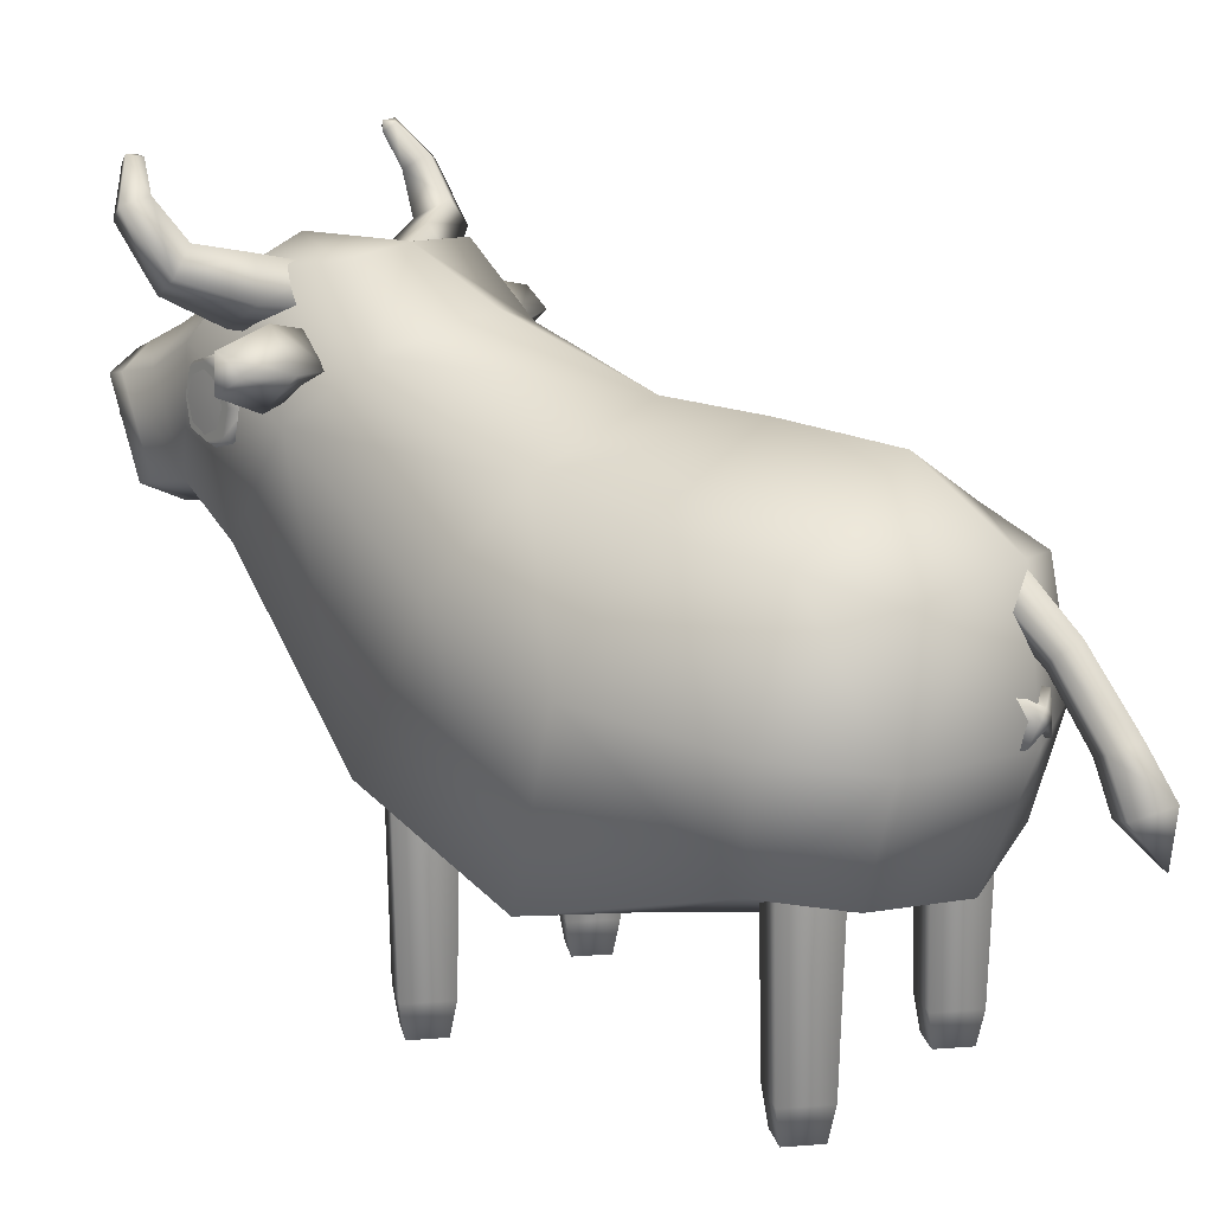
<metadata>
{"format":"obj","ext":"obj","renderer":"f3d","projection":"perspective","resolution":1024,"background":"white","views":[{"elev":14.7,"azim":125.2,"up":"+Z"}]}
</metadata>
<code>
g Mesh
v 0.004105 -0.01421 0.01903
v 0.003972 -0.01465 0.01904
v 0.003986 -0.01457 0.01943
v 0.004105 -0.01421 0.01903
v 0.003995 -0.01459 0.01865
v 0.003972 -0.01465 0.01904
v -0.004105 -0.01421 0.01903
v -0.003986 -0.01457 0.01943
v -0.003972 -0.01465 0.01904
v -0.004105 -0.01421 0.01903
v -0.003972 -0.01465 0.01904
v -0.003995 -0.01459 0.01865
v -0.005585 -0.01079 0.02143
v -0.004127 -0.01089 0.02134
v -0.004231 -0.01098 0.02003
v -0.005747 -0.01076 0.02002
v -0.007217 -0.01079 0.0212
v -0.007299 -0.01072 0.02045
v 0.005585 -0.01079 0.02143
v 0.007217 -0.01079 0.0212
v 0.007299 -0.01072 0.02045
v 0.005747 -0.01076 0.02002
v 0.004231 -0.01098 0.02003
v 0.004127 -0.01089 0.02134
v 0.003235 -0.01524 0.01782
v 0.003114 -0.01556 0.01904
v 0.003644 -0.0154 0.01904
v 0.003739 -0.01515 0.01806
v 0.004034 -0.0142 0.01776
v 0.003598 -0.01408 0.01745
v 0.003644 -0.0154 0.01904
v 0.003114 -0.01556 0.01904
v 0.003205 -0.01519 0.02026
v 0.003715 -0.01511 0.02003
v 0.004 -0.01417 0.0203
v 0.003556 -0.01403 0.0206
v 0.003921 -0.01287 0.02022
v 0.004294 -0.01323 0.02
v 0.004389 -0.01298 0.01902
v 0.004041 -0.01255 0.01901
v 0.00395 -0.01291 0.01779
v 0.003598 -0.01408 0.01745
v 0.004034 -0.0142 0.01776
v 0.004318 -0.01326 0.01803
v 0.004017 -0.01419 0.01903
v 0.004389 -0.01298 0.01902
v 0.003644 -0.0154 0.01904
v 0.003739 -0.01515 0.01806
v 0.004041 -0.01255 0.01901
v 0.004318 -0.01326 0.01803
v 0.004389 -0.01298 0.01902
v 0.004017 -0.01419 0.01903
v 0.003644 -0.0154 0.01904
v 0.003715 -0.01511 0.02003
v 0.004 -0.01417 0.0203
v 0.004389 -0.01298 0.01902
v 0.004294 -0.01323 0.02
v 0.004238 -0.01378 0.01903
v 0.004221 -0.01385 0.01864
v 0.004105 -0.01421 0.01903
v 0.00411 -0.01422 0.01858
v 0.004308 -0.01352 0.01829
v 0.004095 -0.01423 0.01799
v 0.003995 -0.01459 0.01865
v 0.003875 -0.01493 0.01831
v 0.003776 -0.0152 0.01905
v 0.003972 -0.01465 0.01904
v 0.003986 -0.01457 0.01943
v 0.003857 -0.0149 0.01978
v 0.00407 -0.01419 0.02007
v 0.004099 -0.01421 0.01949
v 0.004105 -0.01421 0.01903
v 0.004211 -0.01384 0.01942
v 0.004238 -0.01378 0.01903
v 0.004211 -0.01384 0.01942
v 0.004099 -0.01421 0.01949
v 0.00429 -0.01349 0.01976
v 0.004238 -0.01378 0.01903
v 0.004389 -0.01321 0.01902
v 0.004238 -0.01378 0.01903
v 0.004308 -0.01352 0.01829
v 0.004221 -0.01385 0.01864
v 0.003641 -0.01384 0.01949
v 0.003513 -0.01428 0.01976
v 0.003629 -0.01386 0.01977
v 0.003518 -0.01429 0.01949
v 0.003531 -0.01429 0.01843
v 0.003654 -0.01384 0.01843
v 0.003649 -0.01385 0.01814
v 0.003533 -0.01428 0.01814
v 0.003472 -0.0138 0.01949
v 0.003629 -0.01386 0.01977
v 0.00347 -0.01381 0.01976
v 0.003641 -0.01384 0.01949
v 0.003654 -0.01384 0.01843
v 0.003484 -0.0138 0.01843
v 0.003489 -0.01381 0.01814
v 0.003649 -0.01385 0.01814
v 0.003518 -0.01429 0.01949
v 0.003353 -0.01424 0.01976
v 0.003513 -0.01428 0.01976
v 0.003349 -0.01425 0.01948
v 0.003361 -0.01424 0.01843
v 0.003531 -0.01429 0.01843
v 0.003533 -0.01428 0.01814
v 0.003372 -0.01423 0.01814
v 0.003349 -0.01425 0.01948
v 0.00347 -0.01381 0.01976
v 0.003353 -0.01424 0.01976
v 0.003472 -0.0138 0.01949
v 0.003361 -0.01424 0.01843
v 0.003484 -0.0138 0.01843
v 0.003372 -0.01423 0.01814
v 0.003489 -0.01381 0.01814
v 0.003649 -0.01385 0.01814
v 0.003489 -0.01381 0.01814
v 0.003372 -0.01423 0.01814
v 0.003533 -0.01428 0.01814
v 0.00347 -0.01381 0.01976
v 0.003629 -0.01386 0.01977
v 0.003513 -0.01428 0.01976
v 0.003353 -0.01424 0.01976
v -0.003235 -0.01524 0.01782
v -0.003739 -0.01515 0.01806
v -0.003644 -0.0154 0.01904
v -0.003114 -0.01556 0.01904
v -0.004034 -0.0142 0.01776
v -0.003739 -0.01515 0.01806
v -0.003235 -0.01524 0.01782
v -0.003598 -0.01408 0.01745
v -0.003644 -0.0154 0.01904
v -0.003205 -0.01519 0.02026
v -0.003114 -0.01556 0.01904
v -0.003715 -0.01511 0.02003
v -0.004 -0.01417 0.0203
v -0.003556 -0.01403 0.0206
v -0.003921 -0.01287 0.02022
v -0.004294 -0.01323 0.02
v -0.004389 -0.01298 0.01902
v -0.004041 -0.01255 0.01901
v -0.00395 -0.01291 0.01779
v -0.004034 -0.0142 0.01776
v -0.003598 -0.01408 0.01745
v -0.004318 -0.01326 0.01803
v -0.004017 -0.01419 0.01903
v -0.004389 -0.01298 0.01902
v -0.003644 -0.0154 0.01904
v -0.003739 -0.01515 0.01806
v -0.004017 -0.01419 0.01903
v -0.003715 -0.01511 0.02003
v -0.003644 -0.0154 0.01904
v -0.004 -0.01417 0.0203
v -0.004389 -0.01298 0.01902
v -0.004294 -0.01323 0.02
v -0.004238 -0.01378 0.01903
v -0.004105 -0.01421 0.01903
v -0.004221 -0.01385 0.01864
v -0.00411 -0.01422 0.01858
v -0.004308 -0.01352 0.01829
v -0.004095 -0.01423 0.01799
v -0.003995 -0.01459 0.01865
v -0.003875 -0.01493 0.01831
v -0.003776 -0.0152 0.01905
v -0.003972 -0.01465 0.01904
v -0.003986 -0.01457 0.01943
v -0.003857 -0.0149 0.01978
v -0.00407 -0.01419 0.02007
v -0.004099 -0.01421 0.01949
v -0.004105 -0.01421 0.01903
v -0.004211 -0.01384 0.01942
v -0.004238 -0.01378 0.01903
v -0.004211 -0.01384 0.01942
v -0.004099 -0.01421 0.01949
v -0.00429 -0.01349 0.01976
v -0.004238 -0.01378 0.01903
v -0.004389 -0.01321 0.01902
v -0.004238 -0.01378 0.01903
v -0.004308 -0.01352 0.01829
v -0.004221 -0.01385 0.01864
v -0.004041 -0.01255 0.01901
v -0.004389 -0.01298 0.01902
v -0.004318 -0.01326 0.01803
v -0.00395 -0.01291 0.01779
v -0.003641 -0.01384 0.01949
v -0.003629 -0.01386 0.01977
v -0.003513 -0.01428 0.01976
v -0.003518 -0.01429 0.01949
v -0.003531 -0.01429 0.01843
v -0.003654 -0.01384 0.01843
v -0.003649 -0.01385 0.01814
v -0.003533 -0.01428 0.01814
v -0.003472 -0.0138 0.01949
v -0.00347 -0.01381 0.01976
v -0.003629 -0.01386 0.01977
v -0.003641 -0.01384 0.01949
v -0.003654 -0.01384 0.01843
v -0.003484 -0.0138 0.01843
v -0.003489 -0.01381 0.01814
v -0.003649 -0.01385 0.01814
v -0.003518 -0.01429 0.01949
v -0.003513 -0.01428 0.01976
v -0.003353 -0.01424 0.01976
v -0.003349 -0.01425 0.01948
v -0.003361 -0.01424 0.01843
v -0.003531 -0.01429 0.01843
v -0.003533 -0.01428 0.01814
v -0.003372 -0.01423 0.01814
v -0.003349 -0.01425 0.01948
v -0.003353 -0.01424 0.01976
v -0.00347 -0.01381 0.01976
v -0.003472 -0.0138 0.01949
v -0.003361 -0.01424 0.01843
v -0.003484 -0.0138 0.01843
v -0.003372 -0.01423 0.01814
v -0.003489 -0.01381 0.01814
v -0.003649 -0.01385 0.01814
v -0.003533 -0.01428 0.01814
v -0.003372 -0.01423 0.01814
v -0.003489 -0.01381 0.01814
v -0.00347 -0.01381 0.01976
v -0.003353 -0.01424 0.01976
v -0.003513 -0.01428 0.01976
v -0.003629 -0.01386 0.01977
v 0.001984 -0.01994 0.01771
v 0.002098 -0.01948 0.01748
v 0.001524 -0.01986 0.01748
v 0.001569 -0.01994 0.01805
v 0.002142 -0.01956 0.01806
v 0.0006165 0.01372 0.01442
v 0 0.01629 0.01237
v 0.0007152 0.01552 0.012
v 0 0.01475 0.01164
v 0 0.01433 0.01496
v -0.0006165 0.01372 0.01442
v -0.0007152 0.01552 0.012
v 0 0.01322 0.01387
v 0 0.01134 0.01555
v 0.0006447 0.01173 0.0162
v 0 0.01231 0.01688
v -0.0006447 0.01173 0.0162
v -0.0006317 0.009957 0.01713
v 0 0.009585 0.01645
v 0.0006317 0.009957 0.01713
v 0 0.01049 0.0178
v 0 0.008414 0.01691
v 0.0006153 0.008734 0.01765
v -0.0006153 0.008734 0.01765
v 0 0.009157 0.01832
v 0.003683 -0.01058 0.01966
v 0.004127 -0.01089 0.02134
v 0.004231 -0.01098 0.02003
v 0.005747 -0.01076 0.02002
v 0.005719 -0.01037 0.01935
v 0.007299 -0.01072 0.02045
v 0.007857 -0.01033 0.02021
v 0.007217 -0.01079 0.0212
v 0.005524 -0.009117 0.02062
v 0.003555 -0.01037 0.02162
v 0.003811 -0.009219 0.02052
v 0.005419 -0.01024 0.02208
v 0.005585 -0.01079 0.02143
v 0.007699 -0.0104 0.02156
v 0.007495 -0.009451 0.02086
v 0.004391 -0.006841 0.001464
v 0.002831 -0.005545 0.0106
v 0.004377 -0.007091 0.0106
v 0.005922 -0.005545 0.0106
v 0.0031 -0.005545 0.001467
v 0.005653 -0.005545 0.001467
v 0.004377 -0.003999 0.0106
v 0.004377 -0.004268 0.001467
v 0.004391 0.006809 0.001464
v 0.002831 0.008105 0.0106
v 0.004377 0.00656 0.0106
v 0.005922 0.008105 0.0106
v 0.0031 0.008105 0.001467
v 0.005653 0.008105 0.001467
v 0.004377 0.009651 0.0106
v 0.004377 0.00936 0.001467
v 0 0.0126 0.012
v 0.0007933 0.01256 0.01159
v 0.0007464 0.01311 0.01172
v 0.0004237 0.01256 0.01239
v 0.0003248 0.01328 0.0125
v 0.000769 0.01246 0.01314
v 0 0.0133 0.0122
v 0.000725 0.01301 0.01319
v 0 0.01254 0.01279
v 0 0.01326 0.0128
v -0.000769 0.01246 0.01314
v -0.0007464 0.01311 0.01172
v -0.0007933 0.01256 0.01159
v -0.0004237 0.01256 0.01239
v -0.0003248 0.01328 0.0125
v -0.000725 0.01301 0.01319
v -0.001984 -0.01994 0.01771
v -0.001524 -0.01986 0.01748
v -0.002098 -0.01948 0.01748
v -0.001569 -0.01994 0.01805
v -0.002142 -0.01956 0.01806
v -0.004391 -0.006841 0.001464
v -0.004377 -0.007091 0.0106
v -0.002831 -0.005545 0.0106
v -0.005922 -0.005545 0.0106
v -0.0031 -0.005545 0.001467
v -0.005653 -0.005545 0.001467
v -0.004377 -0.004268 0.001467
v -0.004377 -0.003999 0.0106
v -0.004391 0.006809 0.001464
v -0.004377 0.00656 0.0106
v -0.002831 0.008105 0.0106
v -0.005922 0.008105 0.0106
v -0.0031 0.008105 0.001467
v -0.005653 0.008105 0.001467
v -0.004377 0.00936 0.001467
v -0.004377 0.009651 0.0106
v -0.0034 0.008075 0.0001724
v -0.0031 0.008105 0.001467
v -0.004377 0.00936 0.001467
v -0.004391 0.006809 0.001464
v -0.004378 0.009053 0.0001724
v -0.005653 0.008105 0.001467
v -0.004399 0.007086 0.0001676
v -0.005357 0.008075 0.0001724
v -0.004378 0.008075 -2.466e-05
v 0.002447 -0.01278 0.02106
v 0.0014 -0.01325 0.02273
v 0.00378 -0.01332 0.02297
v 0.001648 -0.01106 0.02329
v 0.004423 -0.01284 0.02151
v 0.004824 -0.01121 0.02245
v 0.002328 -0.01048 0.0222
v 0.004223 -0.0118 0.02392
v 0.005757 -0.01365 0.02373
v 0.006577 -0.01367 0.02274
v 0.006312 -0.0125 0.02441
v 0.007167 -0.01244 0.02343
v 0.007055 -0.01493 0.02498
v 0.007604 -0.01415 0.02552
v 0.006202 -0.01444 0.02525
v 0.006711 -0.01366 0.02579
v 0.005819 -0.01493 0.0265
v 0.006209 -0.01529 0.02662
v 0.006443 -0.01491 0.02692
v 0.006015 -0.01454 0.02682
v 0.005881 -0.01499 0.02687
v -0.002447 -0.01278 0.02106
v -0.00378 -0.01332 0.02297
v -0.0014 -0.01325 0.02273
v -0.001648 -0.01106 0.02329
v -0.004423 -0.01284 0.02151
v -0.004824 -0.01121 0.02245
v -0.002328 -0.01048 0.0222
v -0.004223 -0.0118 0.02392
v -0.005757 -0.01365 0.02373
v -0.006312 -0.0125 0.02441
v -0.006577 -0.01367 0.02274
v -0.007167 -0.01244 0.02343
v -0.007055 -0.01493 0.02498
v -0.006202 -0.01444 0.02525
v -0.006711 -0.01366 0.02579
v -0.007604 -0.01415 0.02552
v -0.005819 -0.01493 0.0265
v -0.006015 -0.01454 0.02682
v -0.006443 -0.01491 0.02692
v -0.006209 -0.01529 0.02662
v -0.005881 -0.01499 0.02687
v 0.002304 -0.01942 0.01918
v 0 -0.02088 0.01947
v 0 -0.02026 0.01979
v -0.002304 -0.01942 0.01918
v 0.002213 -0.02007 0.01905
v 0.002775 -0.01779 0.0158
v 0.00263 -0.0185 0.01564
v 0 -0.01832 0.01462
v -0.002213 -0.02007 0.01905
v -0.002775 -0.01779 0.0158
v 0 -0.01899 0.01453
v -0.00263 -0.0185 0.01564
v 0 0.0154 0.009956
v 0 0.01475 0.01164
v 0.0007152 0.01552 0.012
v -0.0007152 0.01552 0.012
v -0.0011 0.01641 0.01033
v 0 0.01629 0.01237
v 0 0.01741 0.01074
v 0.0011 0.01641 0.01033
v 0 0.01717 0.008692
v 0.004399 -0.006542 0.0001676
v 0.004391 -0.006841 0.001464
v 0.005653 -0.005545 0.001467
v 0.0031 -0.005545 0.001467
v 0.005357 -0.005554 0.0001724
v 0.004377 -0.004268 0.001467
v 0.004378 -0.004575 0.0001724
v 0.004378 -0.005554 -2.466e-05
v 0.0034 -0.005554 0.0001724
v 0.005357 0.008075 0.0001724
v 0.005653 0.008105 0.001467
v 0.004377 0.00936 0.001467
v 0.004391 0.006809 0.001464
v 0.004378 0.009053 0.0001724
v 0.0031 0.008105 0.001467
v 0.0034 0.008075 0.0001724
v 0.004399 0.007086 0.0001676
v 0.004378 0.008075 -2.466e-05
v -0.005419 -0.01024 0.02208
v -0.004127 -0.01089 0.02134
v -0.005585 -0.01079 0.02143
v -0.007217 -0.01079 0.0212
v -0.003555 -0.01037 0.02162
v -0.004231 -0.01098 0.02003
v -0.003683 -0.01058 0.01966
v -0.005747 -0.01076 0.02002
v -0.005719 -0.01037 0.01935
v -0.007299 -0.01072 0.02045
v -0.007857 -0.01033 0.02021
v -0.007699 -0.0104 0.02156
v -0.005524 -0.009117 0.02062
v -0.007495 -0.009451 0.02086
v -0.003811 -0.009219 0.02052
v -0.005357 -0.005554 0.0001724
v -0.005653 -0.005545 0.001467
v -0.004391 -0.006841 0.001464
v -0.004377 -0.004268 0.001467
v -0.004378 -0.004575 0.0001724
v -0.0031 -0.005545 0.001467
v -0.0034 -0.005554 0.0001724
v -0.004399 -0.006542 0.0001676
v -0.004378 -0.005554 -2.466e-05
v 0 -0.01668 0.01485
v -0.002775 -0.01779 0.0158
v 0 -0.01832 0.01462
v 0.002775 -0.01779 0.0158
v -0.003135 -0.01606 0.01618
v -0.002304 -0.01942 0.01918
v 0.003135 -0.01606 0.01618
v 0.002304 -0.01942 0.01918
v -0.00253 -0.01781 0.01951
v -0.003286 -0.01561 0.02067
v 0 -0.02026 0.01979
v 0.00253 -0.01781 0.01951
v 0 -0.01873 0.02056
v 0 -0.01673 0.02186
v 0.003286 -0.01561 0.02067
v 0.003899 -0.0134 0.01463
v -0.003899 -0.0134 0.01463
v 0 -0.01353 0.02399
v 0 -0.01315 0.01361
v 0 -0.007995 0.007096
v 0.004883 -0.01036 0.01881
v 0.003195 -0.01329 0.02319
v 0.005724 -0.007135 0.008421
v -0.004883 -0.01036 0.01881
v -0.003195 -0.01329 0.02319
v -0.005724 -0.007135 0.008421
v 0.003237 -0.009342 0.02377
v 0.003952 -0.007342 0.02115
v 0 -0.009111 0.024
v 0.006977 -0.0001974 0.005865
v 0.006756 -0.003427 0.01488
v 0.004685 -0.001197 0.01837
v 0 0.0001414 0.003977
v 0.008248 0.002229 0.0131
v 0.006426 0.007375 0.007845
v -0.003237 -0.009342 0.02377
v -0.003952 -0.007342 0.02115
v 0 -0.005843 0.02227
v 0 0.0001351 0.0202
v -0.004685 -0.001197 0.01837
v 0 0.004071 0.02001
v 0.005654 0.003348 0.01761
v 0.007368 0.008217 0.01226
v 0.005099 0.01148 0.01174
v 0.005255 0.008061 0.01707
v 0 0.008705 0.01959
v -0.006756 -0.003427 0.01488
v -0.005654 0.003348 0.01761
v -0.006977 -0.0001974 0.005865
v -0.008248 0.002229 0.0131
v 0 0.007741 0.005582
v -0.006426 0.007375 0.007845
v -0.007368 0.008217 0.01226
v 0.004867 0.01032 0.007571
v 0 0.01128 0.006765
v -0.005255 0.008061 0.01707
v -0.005099 0.01148 0.01174
v -0.004867 0.01032 0.007571
v 0 0.01314 0.01158
v 0 0.01248 0.01697
v -0.00416 0.01112 0.01618
v 0.00416 0.01112 0.01618
g Mesh_0
f 3 2 1
f 6 5 4
f 9 8 7
f 12 11 10
f 15 14 13
f 16 15 13
f 16 13 17
f 18 16 17
f 21 20 19
f 22 21 19
f 23 22 19
f 24 23 19
f 27 26 25
f 28 27 25
f 28 25 29
f 25 30 29
f 33 32 31
f 34 33 31
f 34 35 33
f 35 36 33
f 37 36 35
f 38 37 35
f 38 39 37
f 39 40 37
f 43 42 41
f 44 43 41
f 45 43 44
f 46 45 44
f 45 47 43
f 47 48 43
f 50 41 49
f 51 50 49
f 54 53 52
f 55 54 52
f 55 52 56
f 57 55 56
f 60 59 58
f 60 61 59
f 61 62 59
f 63 62 61
f 61 60 64
f 63 61 64
f 65 63 64
f 66 65 64
f 67 66 64
f 66 67 68
f 69 66 68
f 70 69 68
f 71 70 68
f 72 71 68
f 72 73 71
f 72 74 73
f 70 76 75
f 77 70 75
f 75 78 77
f 78 79 77
f 81 79 80
f 82 81 80
f 85 84 83
f 84 86 83
f 86 87 83
f 87 88 83
f 88 87 89
f 87 90 89
f 93 92 91
f 92 94 91
f 94 95 91
f 95 96 91
f 96 95 97
f 95 98 97
f 101 100 99
f 100 102 99
f 102 103 99
f 103 104 99
f 104 103 105
f 103 106 105
f 109 108 107
f 108 110 107
f 107 110 111
f 110 112 111
f 111 112 113
f 112 114 113
f 117 116 115
f 118 117 115
f 121 120 119
f 122 121 119
f 125 124 123
f 126 125 123
f 129 128 127
f 130 129 127
f 133 132 131
f 132 134 131
f 135 134 132
f 136 135 132
f 136 137 135
f 137 138 135
f 139 138 137
f 140 139 137
f 143 142 141
f 142 144 141
f 142 145 144
f 145 146 144
f 147 145 142
f 148 147 142
f 151 150 149
f 150 152 149
f 149 152 153
f 152 154 153
f 157 156 155
f 158 156 157
f 159 158 157
f 159 160 158
f 156 158 161
f 158 160 161
f 160 162 161
f 162 163 161
f 163 164 161
f 164 163 165
f 163 166 165
f 166 167 165
f 167 168 165
f 168 169 165
f 170 169 168
f 171 169 170
f 173 167 172
f 167 174 172
f 175 172 174
f 176 175 174
f 176 178 177
f 178 179 177
f 182 181 180
f 183 182 180
f 186 185 184
f 187 186 184
f 188 187 184
f 189 188 184
f 188 189 190
f 191 188 190
f 194 193 192
f 195 194 192
f 196 195 192
f 197 196 192
f 196 197 198
f 199 196 198
f 202 201 200
f 203 202 200
f 204 203 200
f 205 204 200
f 204 205 206
f 207 204 206
f 210 209 208
f 211 210 208
f 211 208 212
f 213 211 212
f 213 212 214
f 215 213 214
f 218 217 216
f 219 218 216
f 222 221 220
f 223 222 220
f 226 225 224
f 226 224 227
f 225 228 224
f 228 227 224
f 231 230 229
f 232 231 229
f 230 233 229
f 233 230 234
f 230 235 234
f 235 232 234
f 236 232 229
f 232 236 234
f 237 236 229
f 234 236 237
f 238 229 233
f 238 237 229
f 233 234 239
f 239 238 233
f 240 234 237
f 234 240 239
f 241 240 237
f 240 241 239
f 237 238 242
f 242 241 237
f 238 239 243
f 238 243 242
f 241 244 239
f 239 244 243
f 242 243 245
f 241 242 245
f 243 246 245
f 243 244 246
f 247 241 245
f 244 241 247
f 244 248 246
f 248 244 247
f 251 250 249
f 252 251 249
f 253 252 249
f 254 252 253
f 255 254 253
f 256 254 255
f 257 253 249
f 253 257 255
f 250 258 249
f 259 249 258
f 259 257 249
f 258 250 260
f 259 258 260
f 257 259 260
f 250 261 260
f 260 261 256
f 262 260 256
f 262 256 255
f 257 260 262
f 257 263 255
f 263 257 262
f 263 262 255
f 266 265 264
f 267 266 264
f 265 268 264
f 269 267 264
f 268 265 270
f 269 271 267
f 271 268 270
f 271 270 267
f 274 273 272
f 275 274 272
f 273 276 272
f 277 275 272
f 276 273 278
f 277 279 275
f 279 276 278
f 279 278 275
f 282 281 280
f 283 281 282
f 284 283 282
f 285 283 284
f 286 282 280
f 286 284 282
f 287 285 284
f 288 285 287
f 289 287 284
f 289 288 287
f 289 284 286
f 288 289 290
f 291 286 280
f 292 291 280
f 292 293 291
f 291 294 286
f 293 294 291
f 294 293 290
f 294 289 286
f 289 295 290
f 295 294 290
f 289 294 295
f 298 297 296
f 297 299 296
f 300 298 296
f 299 300 296
f 303 302 301
f 301 302 304
f 305 303 301
f 306 301 304
f 305 307 303
f 306 304 308
f 307 308 303
f 307 306 308
f 311 310 309
f 309 310 312
f 313 311 309
f 314 309 312
f 313 315 311
f 314 312 316
f 315 316 311
f 315 314 316
f 319 318 317
f 318 320 317
f 321 319 317
f 322 319 321
f 320 322 323
f 320 323 317
f 324 322 321
f 322 324 323
f 325 321 317
f 323 325 317
f 323 324 325
f 324 321 325
f 328 327 326
f 327 328 329
f 330 328 326
f 331 330 326
f 332 331 326
f 331 332 329
f 328 333 329
f 333 331 329
f 334 328 330
f 335 330 331
f 335 334 330
f 336 333 328
f 334 336 328
f 337 331 333
f 337 335 331
f 336 337 333
f 334 335 338
f 335 337 339
f 338 335 339
f 336 334 340
f 340 334 338
f 337 336 341
f 339 337 341
f 341 336 340
f 342 340 338
f 343 338 339
f 343 342 338
f 344 339 341
f 344 343 339
f 345 341 340
f 342 345 340
f 345 344 341
f 343 346 342
f 343 344 346
f 346 345 342
f 346 344 345
f 349 348 347
f 348 349 350
f 348 351 347
f 351 352 347
f 352 353 347
f 353 352 350
f 354 348 350
f 352 354 350
f 348 355 351
f 354 356 348
f 356 355 348
f 351 357 352
f 355 357 351
f 352 358 354
f 358 356 354
f 357 358 352
f 357 355 359
f 355 356 360
f 355 360 359
f 356 358 361
f 356 361 360
f 358 357 362
f 357 359 362
f 358 362 361
f 360 363 359
f 361 364 360
f 364 363 360
f 362 365 361
f 365 364 361
f 359 366 362
f 363 366 359
f 366 365 362
f 364 367 363
f 365 367 364
f 367 366 363
f 365 366 367
f 370 369 368
f 369 370 371
f 369 372 368
f 368 372 373
f 372 374 373
f 372 369 374
f 373 374 375
f 376 369 371
f 376 371 377
f 369 378 374
f 374 378 375
f 378 369 376
f 379 376 377
f 379 377 375
f 379 378 376
f 378 379 375
f 382 381 380
f 380 381 383
f 384 380 383
f 384 383 385
f 386 385 382
f 386 384 385
f 387 382 380
f 387 386 382
f 384 388 380
f 386 388 384
f 380 388 387
f 388 386 387
f 391 390 389
f 389 390 392
f 393 391 389
f 391 393 394
f 392 394 395
f 393 395 394
f 396 393 389
f 395 393 396
f 397 392 395
f 397 389 392
f 389 397 396
f 396 397 395
f 400 399 398
f 399 401 398
f 402 400 398
f 400 402 403
f 403 404 401
f 402 404 403
f 401 405 398
f 404 405 401
f 402 406 404
f 402 398 406
f 398 405 406
f 406 405 404
f 409 408 407
f 410 409 407
f 408 411 407
f 411 408 412
f 413 411 412
f 412 414 413
f 414 415 413
f 414 416 415
f 417 416 410
f 416 417 415
f 418 410 407
f 418 417 410
f 419 407 411
f 407 419 418
f 419 415 417
f 417 418 420
f 419 420 418
f 420 419 417
f 421 411 413
f 421 413 415
f 421 419 411
f 419 421 415
f 424 423 422
f 422 423 425
f 426 422 425
f 425 427 426
f 427 424 428
f 427 428 426
f 429 424 422
f 424 429 428
f 422 426 430
f 428 430 426
f 422 430 429
f 428 429 430
f 433 432 431
f 434 433 431
f 432 435 431
f 432 436 435
f 437 434 431
f 438 434 437
f 436 439 435
f 435 439 440
f 436 441 439
f 441 438 442
f 442 438 437
f 441 443 439
f 439 443 440
f 443 441 442
f 444 443 442
f 443 444 440
f 442 437 445
f 445 444 442
f 437 431 446
f 437 446 445
f 431 435 447
f 447 435 440
f 448 444 445
f 440 444 448
f 431 449 446
f 449 431 447
f 449 450 446
f 450 449 447
f 446 451 445
f 452 448 445
f 451 452 445
f 450 453 446
f 451 446 453
f 454 447 440
f 455 440 448
f 455 454 440
f 456 450 447
f 447 454 456
f 448 452 457
f 458 457 452
f 451 458 452
f 459 448 457
f 448 459 455
f 457 458 459
f 453 450 460
f 461 451 453
f 453 460 461
f 461 462 451
f 462 458 451
f 463 450 456
f 450 463 460
f 460 464 461
f 461 464 462
f 460 463 465
f 460 465 464
f 459 466 455
f 455 466 467
f 467 466 459
f 454 455 467
f 458 468 459
f 468 467 459
f 469 468 458
f 468 469 467
f 462 469 458
f 467 470 454
f 469 470 467
f 469 462 471
f 470 469 471
f 464 472 462
f 462 472 471
f 465 473 464
f 464 473 472
f 473 465 474
f 473 475 472
f 473 474 475
f 471 472 476
f 472 475 476
f 470 477 454
f 454 477 456
f 478 470 471
f 478 471 476
f 479 456 477
f 479 463 456
f 480 477 470
f 478 480 470
f 480 479 477
f 463 481 465
f 481 463 479
f 482 479 480
f 482 481 479
f 483 480 478
f 483 482 480
f 465 481 484
f 465 484 474
f 481 485 484
f 485 481 482
f 484 485 474
f 486 483 478
f 486 478 476
f 482 483 487
f 487 483 486
f 488 485 482
f 488 482 487
f 489 485 488
f 485 489 474
f 487 489 488
f 489 490 474
f 490 489 487
f 476 490 486
f 491 487 486
f 491 490 487
f 490 491 486
f 490 492 474
f 490 476 492
f 474 492 475
f 476 475 492

</code>
